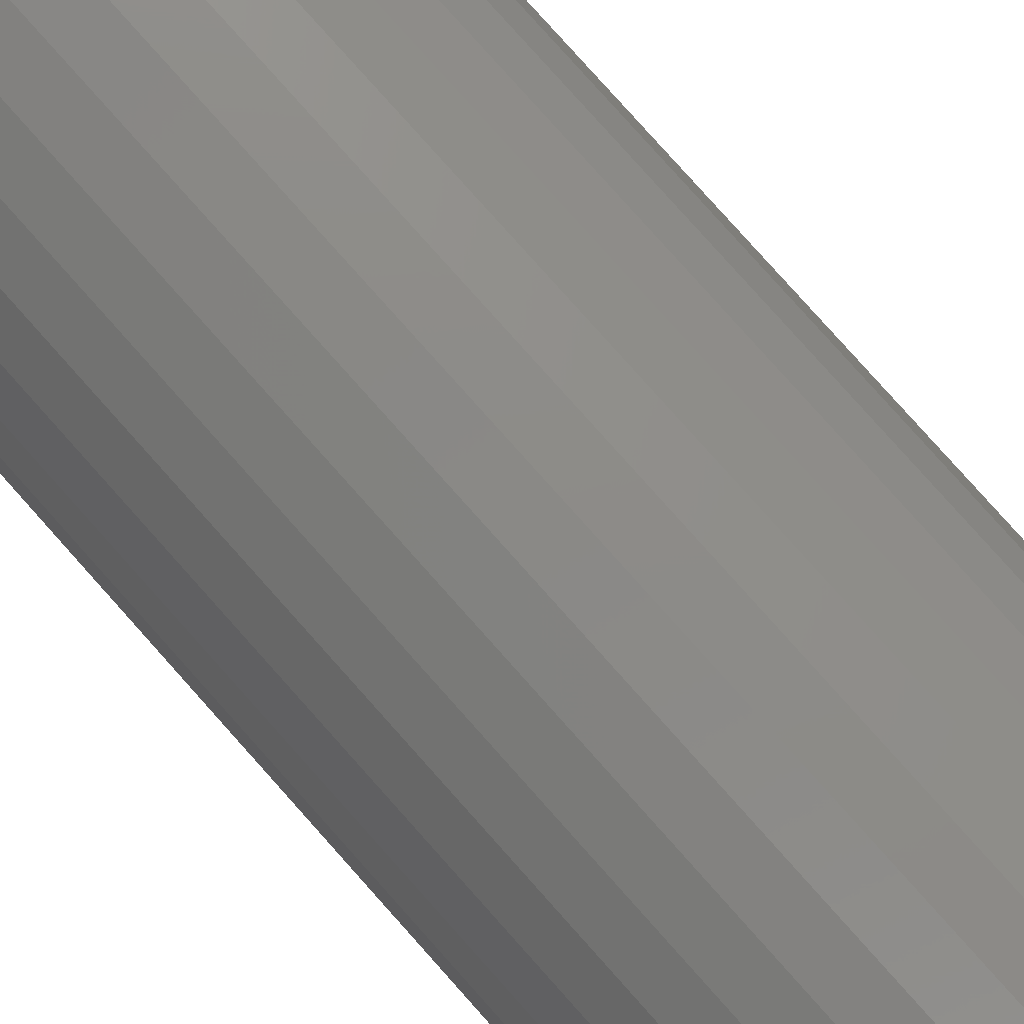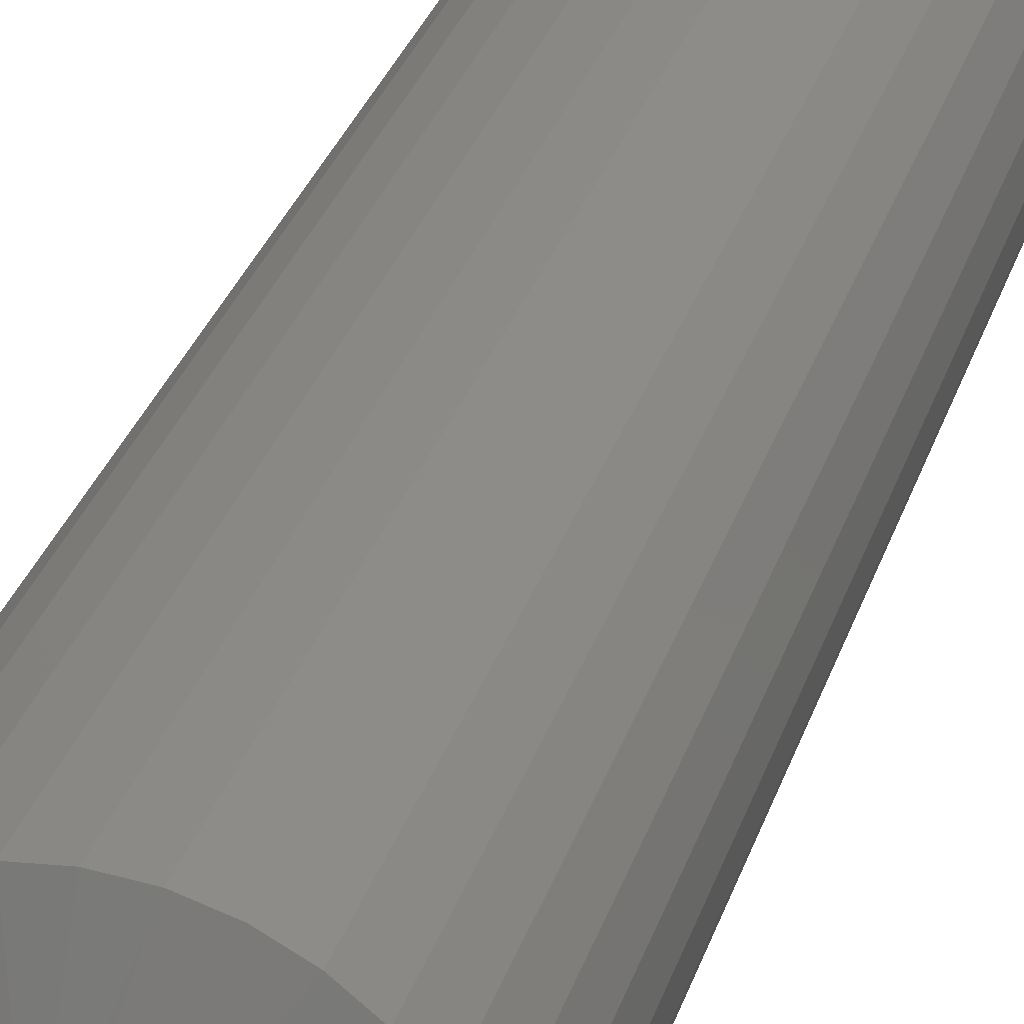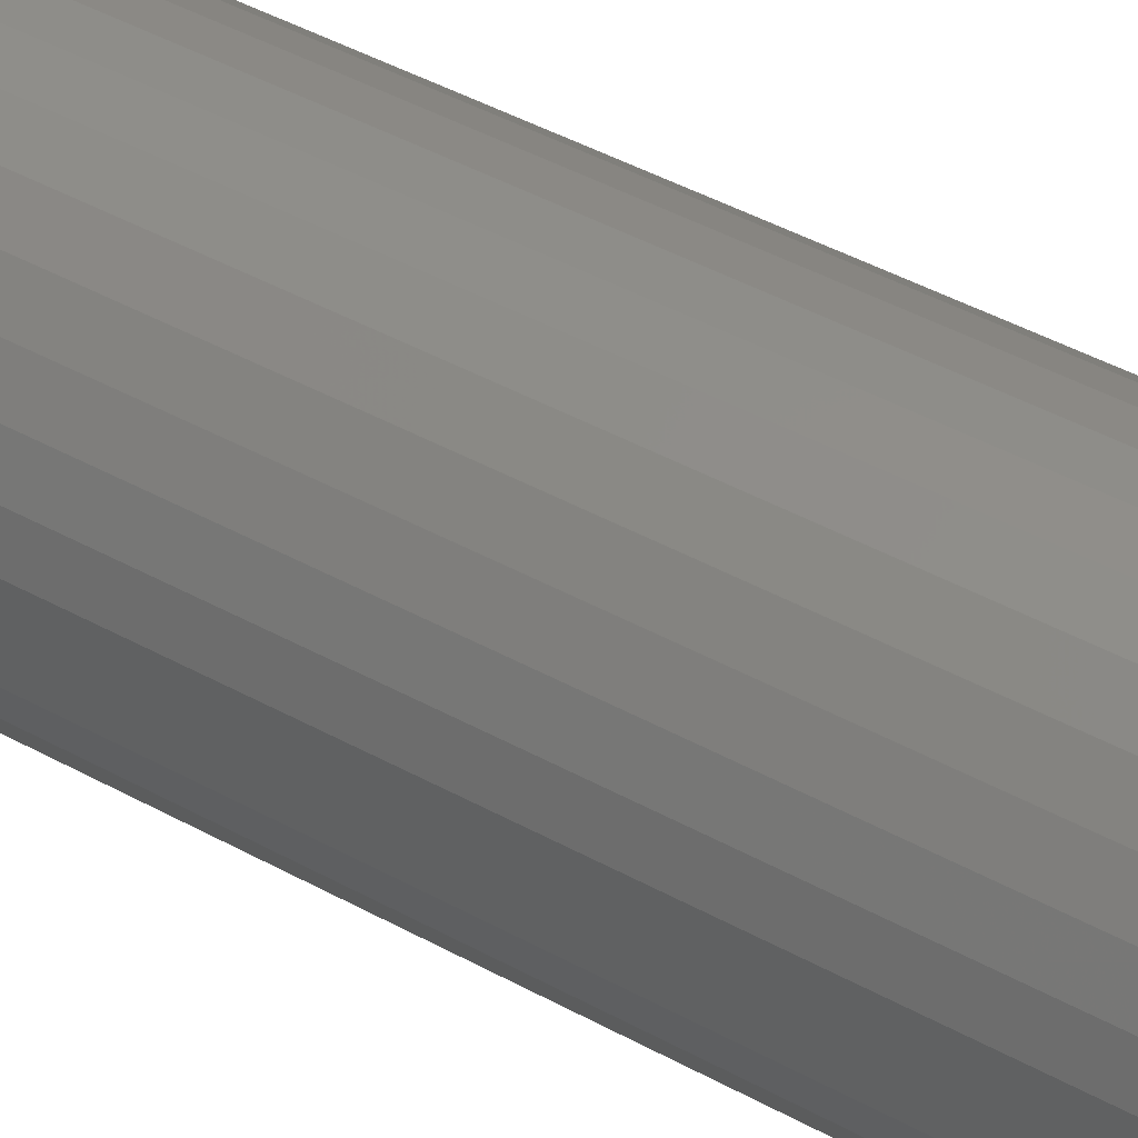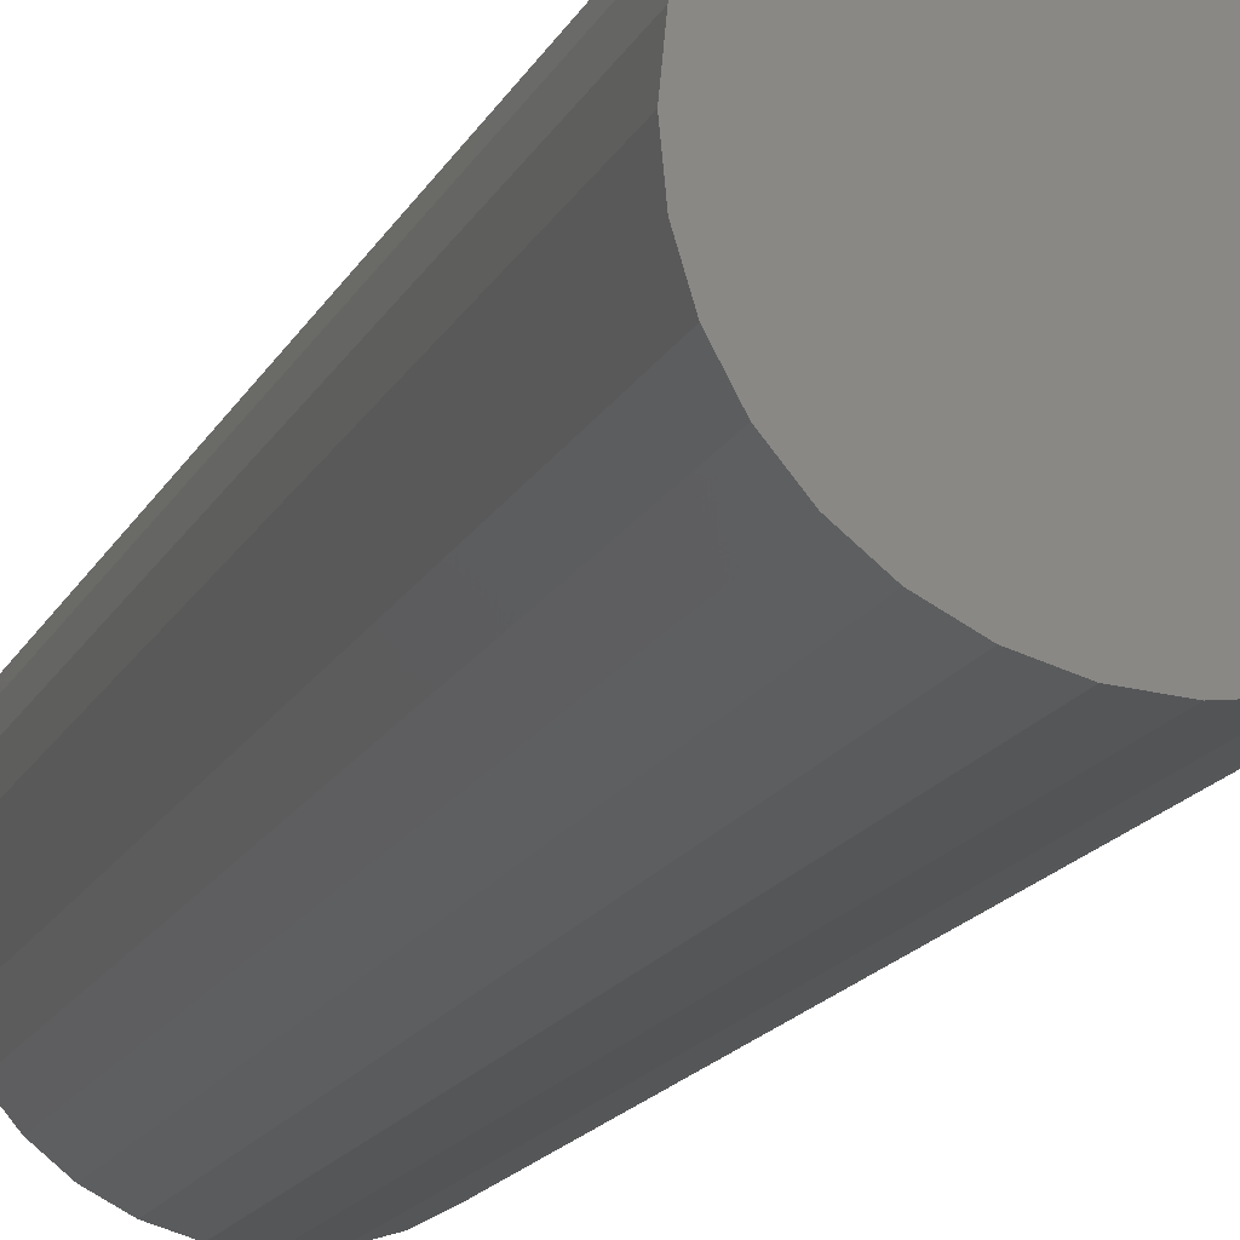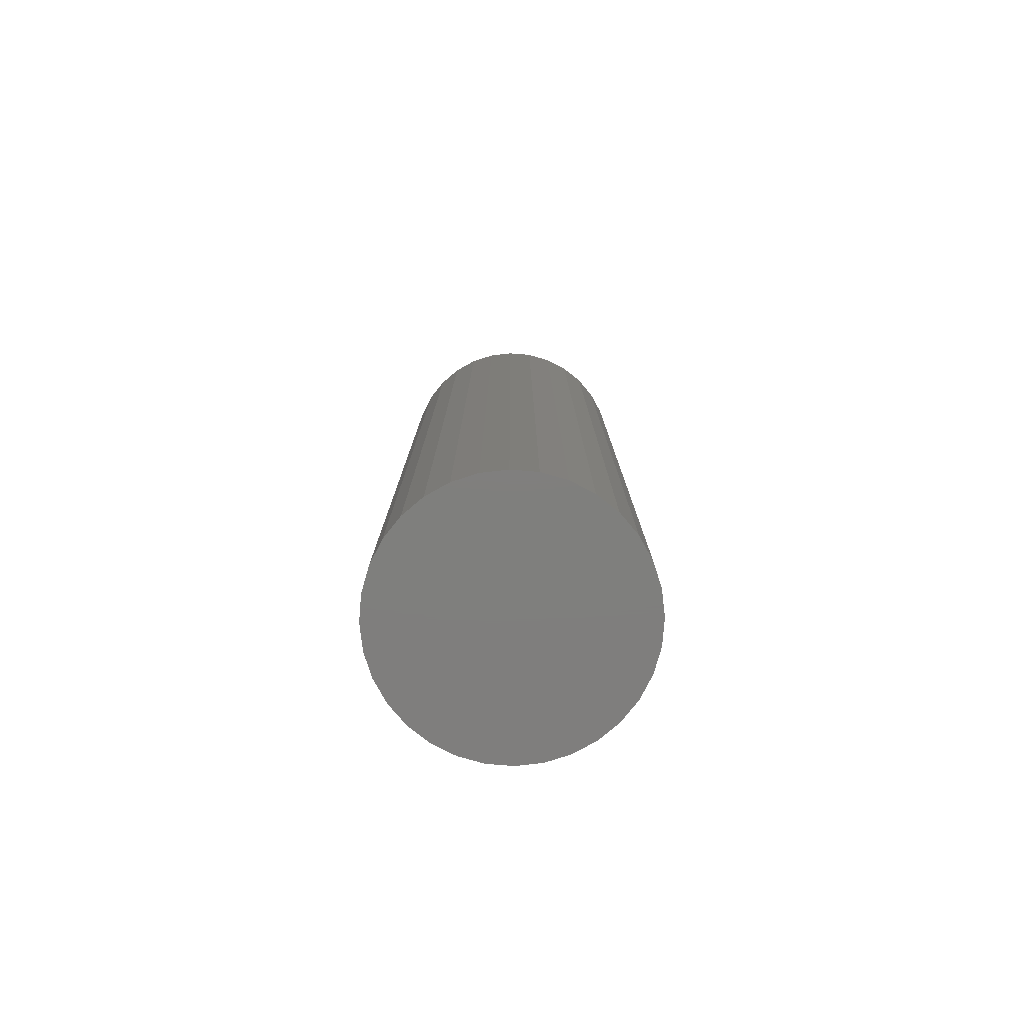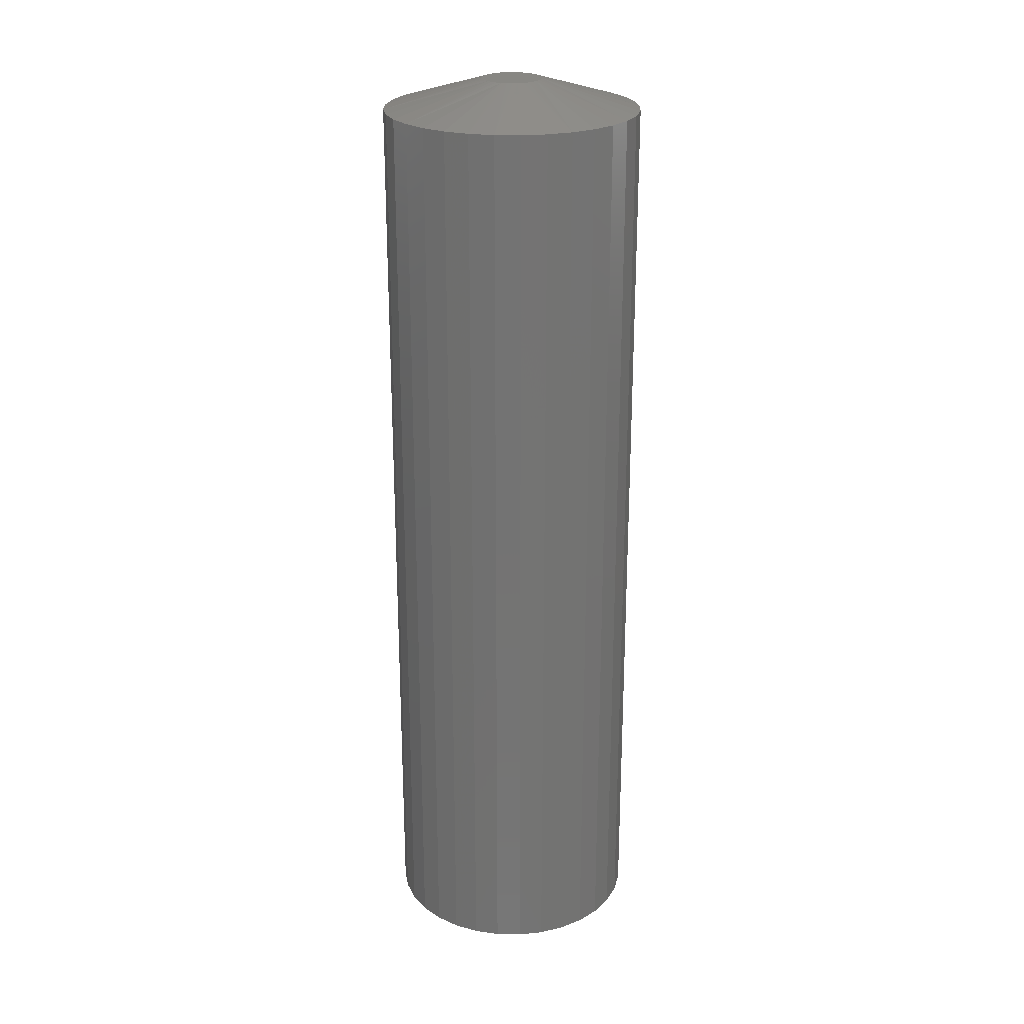
<metadata>
{"format":"stl","ext":"stl","renderer":"f3d","projection":"perspective","resolution":1024,"background":"white","views":[{"elev":79.7,"azim":-41.7,"up":"+Z"},{"elev":29.7,"azim":-164.1,"up":"+Z"},{"elev":42.9,"azim":-56.5,"up":"+Z"},{"elev":-13.6,"azim":-16.2,"up":"+Z"},{"elev":-78.9,"azim":-167.8,"up":"+Y"},{"elev":24.2,"azim":-37.6,"up":"+Y"}]}
</metadata>
<code>
# stl→obj: 98 verts, 192 faces
v 0.02737 7.591e-18 0.01903
v -0.001379 5.995e-18 0.01903
v 0.02362 7.383e-18 0.02135
v -0.004631 5.814e-18 0.01607
v 0.03062 7.771e-18 0.01607
v -0.007283 5.667e-18 0.01255
v 0.03327 7.918e-18 0.01255
v -0.009245 5.558e-18 0.008615
v 0.03523 8.027e-18 0.008615
v -0.01045 5.491e-18 0.004382
v 0.03644 8.094e-18 0.004382
v 0.03523 8.027e-18 -0.008615
v -0.009246 5.558e-18 -0.008613
v 0.03644 8.094e-18 -0.004382
v -0.007284 5.667e-18 -0.01255
v 0.03327 7.918e-18 -0.01256
v -0.004632 5.814e-18 -0.01607
v 0.03062 7.771e-18 -0.01607
v -0.00138 5.995e-18 -0.01903
v 0.02736 7.591e-18 -0.01903
v 0.002362 6.203e-18 -0.02135
v 0.002363 6.203e-18 0.02135
v 0.006467 6.431e-18 0.02294
v 0.01079 6.671e-18 0.02375
v 0.01519 6.915e-18 0.02375
v 0.01952 7.155e-18 0.02294
v 0.02362 7.383e-18 -0.02135
v 0.01952 7.155e-18 -0.02294
v 0.01519 6.915e-18 -0.02375
v 0.01079 6.671e-18 -0.02375
v 0.006466 6.43e-18 -0.02294
v -0.01045 5.491e-18 -0.00438
v -0.01086 5.469e-18 -3.231e-07
v 0.03684 8.117e-18 -2.52e-17
v 0.115 -0.02344 -3.871e-17
v 0.115 -0.75 -1.374e-17
v 0.113 -0.02344 -0.01989
v 0.113 -0.75 -0.01989
v 0.1072 -0.02344 -0.03902
v 0.1072 -0.75 -0.03902
v 0.09778 -0.02344 -0.05665
v 0.09778 -0.75 -0.05665
v 0.0851 -0.02344 -0.07211
v 0.0851 -0.75 -0.07211
v 0.06965 -0.02344 -0.08479
v 0.06965 -0.75 -0.08479
v 0.05202 -0.02344 -0.09421
v 0.05202 -0.75 -0.09421
v 0.03289 -0.02344 -0.1
v 0.03289 -0.75 -0.1
v 0.01299 -0.02344 -0.102
v 0.01299 -0.75 -0.102
v -0.006901 -0.02344 -0.1
v -0.006901 -0.75 -0.1
v -0.02603 -0.02344 -0.09421
v -0.02603 -0.75 -0.09421
v -0.04366 -0.02344 -0.08479
v -0.04366 -0.75 -0.08479
v -0.05911 -0.02344 -0.07211
v -0.05911 -0.75 -0.07211
v -0.07179 -0.02344 -0.05665
v -0.07179 -0.75 -0.05665
v -0.08122 -0.02344 -0.03902
v -0.08122 -0.75 -0.03902
v -0.08702 -0.02344 -0.01989
v -0.08702 -0.75 -0.01989
v -0.08898 -0.02344 1.124e-17
v -0.08898 -0.75 1.124e-17
v -0.08702 -0.02344 0.01989
v -0.08702 -0.75 0.01989
v -0.08122 -0.02344 0.03902
v -0.08122 -0.75 0.03902
v -0.07179 -0.02344 0.05665
v -0.07179 -0.75 0.05665
v -0.05911 -0.02344 0.07211
v -0.05911 -0.75 0.07211
v -0.04366 -0.02344 0.08479
v -0.04366 -0.75 0.08479
v -0.02603 -0.02344 0.09421
v -0.02603 -0.75 0.09421
v -0.006901 -0.02344 0.1
v -0.006901 -0.75 0.1
v 0.01299 -0.02344 0.102
v 0.01299 -0.75 0.102
v 0.03289 -0.02344 0.1
v 0.03289 -0.75 0.1
v 0.05202 -0.02344 0.09421
v 0.05202 -0.75 0.09421
v 0.06965 -0.02344 0.08479
v 0.06965 -0.75 0.08479
v 0.0851 -0.02344 0.07211
v 0.0851 -0.75 0.07211
v 0.09778 -0.02344 0.05665
v 0.09778 -0.75 0.05665
v 0.1072 -0.02344 0.03902
v 0.1072 -0.75 0.03902
v 0.113 -0.02344 0.01989
v 0.113 -0.75 0.01989
f 1 2 3
f 4 2 1
f 5 4 1
f 6 4 5
f 7 6 5
f 8 6 7
f 9 8 7
f 10 8 9
f 11 10 9
f 12 13 14
f 15 13 12
f 16 15 12
f 17 15 16
f 18 17 16
f 19 17 18
f 20 19 18
f 21 19 20
f 22 23 24
f 22 24 25
f 22 25 26
f 22 26 3
f 22 3 2
f 27 28 29
f 27 29 30
f 27 30 31
f 27 31 21
f 27 21 20
f 13 32 14
f 14 32 33
f 14 33 34
f 34 33 10
f 34 10 11
f 35 36 37
f 37 36 38
f 37 38 39
f 39 38 40
f 39 40 41
f 41 40 42
f 41 42 43
f 43 42 44
f 43 44 45
f 45 44 46
f 45 46 47
f 47 46 48
f 47 48 49
f 49 48 50
f 49 50 51
f 51 50 52
f 51 52 53
f 53 52 54
f 53 54 55
f 55 54 56
f 55 56 57
f 57 56 58
f 57 58 59
f 59 58 60
f 59 60 61
f 61 60 62
f 61 62 63
f 63 62 64
f 63 64 65
f 65 64 66
f 65 66 67
f 67 66 68
f 67 68 69
f 69 68 70
f 69 70 71
f 71 70 72
f 71 72 73
f 73 72 74
f 73 74 75
f 75 74 76
f 75 76 77
f 77 76 78
f 77 78 79
f 79 78 80
f 79 80 81
f 81 80 82
f 81 82 83
f 83 82 84
f 83 84 85
f 85 84 86
f 85 86 87
f 87 86 88
f 87 88 89
f 89 88 90
f 89 90 91
f 91 90 92
f 91 92 93
f 93 92 94
f 93 94 95
f 95 94 96
f 95 96 97
f 97 96 98
f 97 98 35
f 35 98 36
f 5 87 89
f 5 89 91
f 26 81 83
f 26 83 85
f 85 87 26
f 26 87 3
f 1 3 87
f 87 5 1
f 22 75 77
f 77 79 22
f 22 79 23
f 79 81 23
f 23 81 24
f 25 24 81
f 81 26 25
f 6 69 71
f 71 73 6
f 6 73 4
f 73 75 4
f 4 75 2
f 75 22 2
f 93 34 11
f 93 11 9
f 93 9 7
f 93 7 5
f 93 5 91
f 67 69 6
f 67 6 8
f 67 8 10
f 67 10 33
f 34 93 95
f 34 95 97
f 34 97 35
f 17 55 57
f 17 57 59
f 31 49 51
f 31 51 53
f 53 55 31
f 31 55 21
f 19 21 55
f 55 17 19
f 27 43 45
f 45 47 27
f 27 47 28
f 47 49 28
f 28 49 29
f 30 29 49
f 49 31 30
f 16 37 39
f 39 41 16
f 16 41 18
f 41 43 18
f 18 43 20
f 43 27 20
f 61 33 32
f 61 32 13
f 61 13 15
f 61 15 17
f 61 17 59
f 35 37 16
f 35 16 12
f 35 12 14
f 35 14 34
f 33 61 63
f 33 63 65
f 33 65 67
f 82 86 84
f 86 82 80
f 86 80 88
f 88 80 78
f 88 78 90
f 46 56 48
f 48 56 54
f 48 54 50
f 50 54 52
f 90 78 92
f 92 78 76
f 92 76 94
f 94 76 74
f 94 74 96
f 96 74 72
f 96 72 98
f 98 72 70
f 98 70 36
f 36 70 68
f 36 68 38
f 38 68 66
f 38 66 40
f 40 66 64
f 40 64 42
f 42 64 62
f 42 62 44
f 44 62 60
f 44 60 46
f 46 60 58
f 46 58 56

</code>
